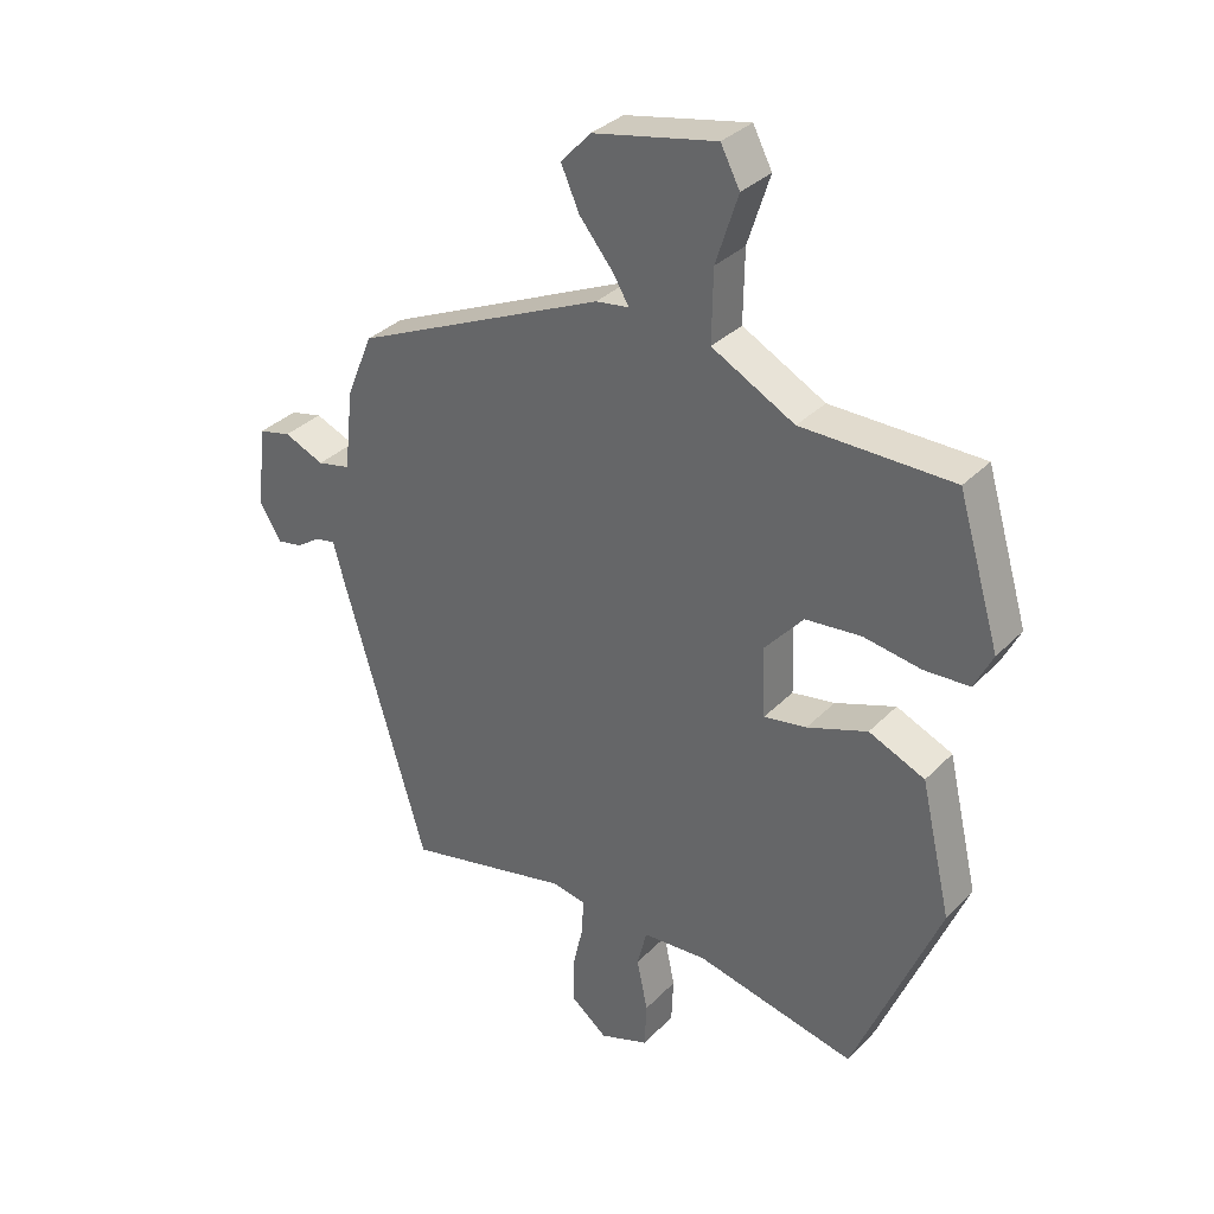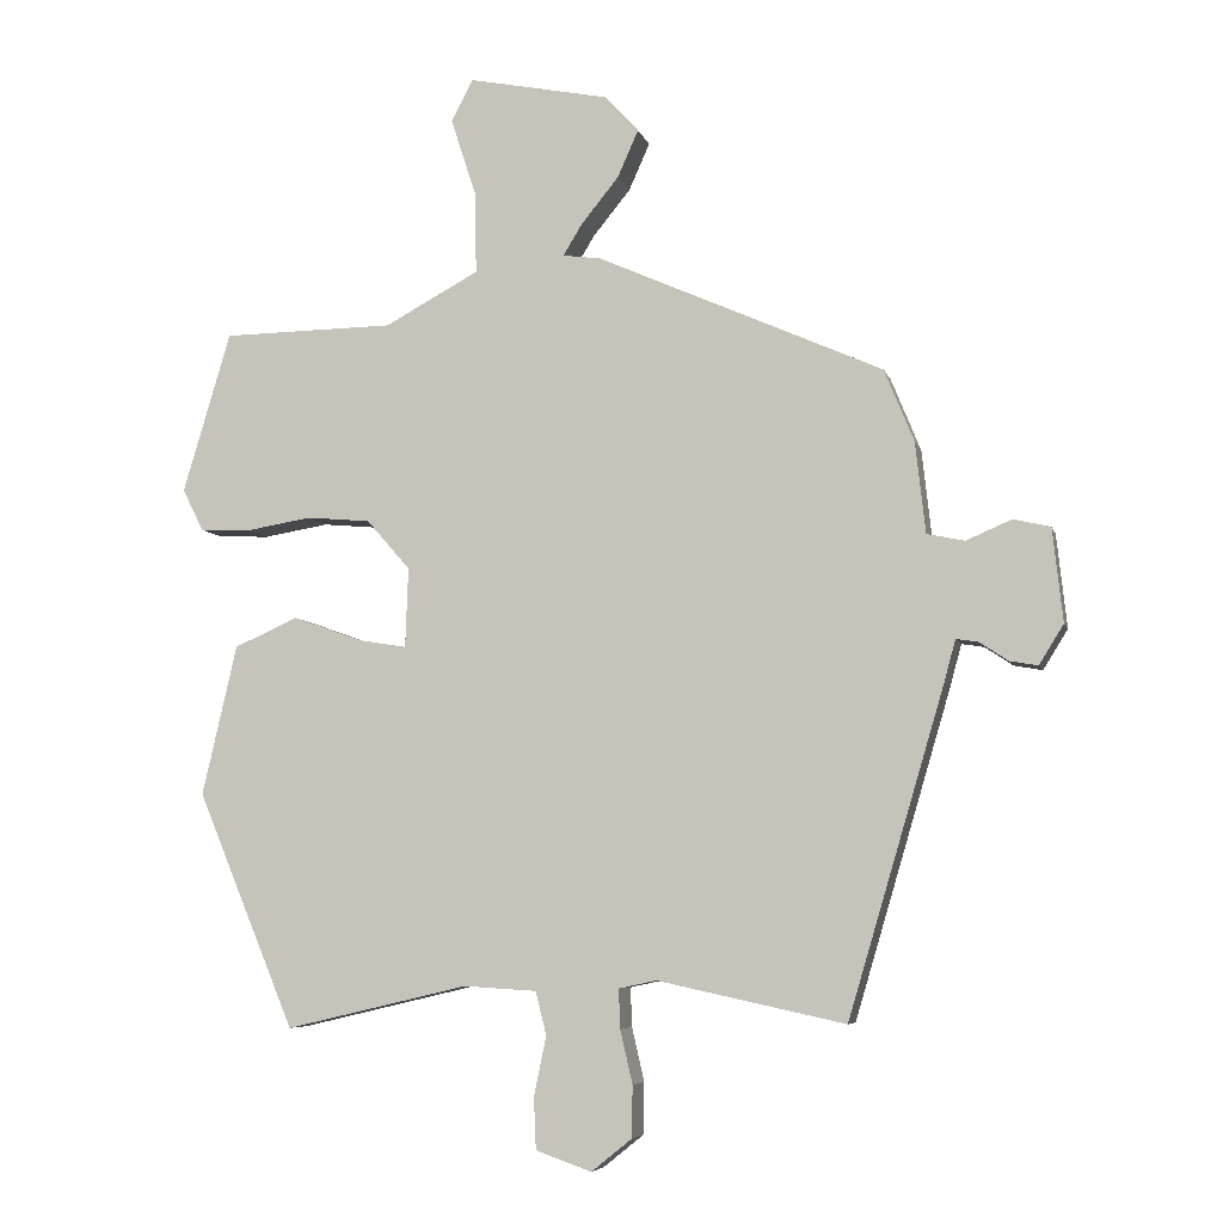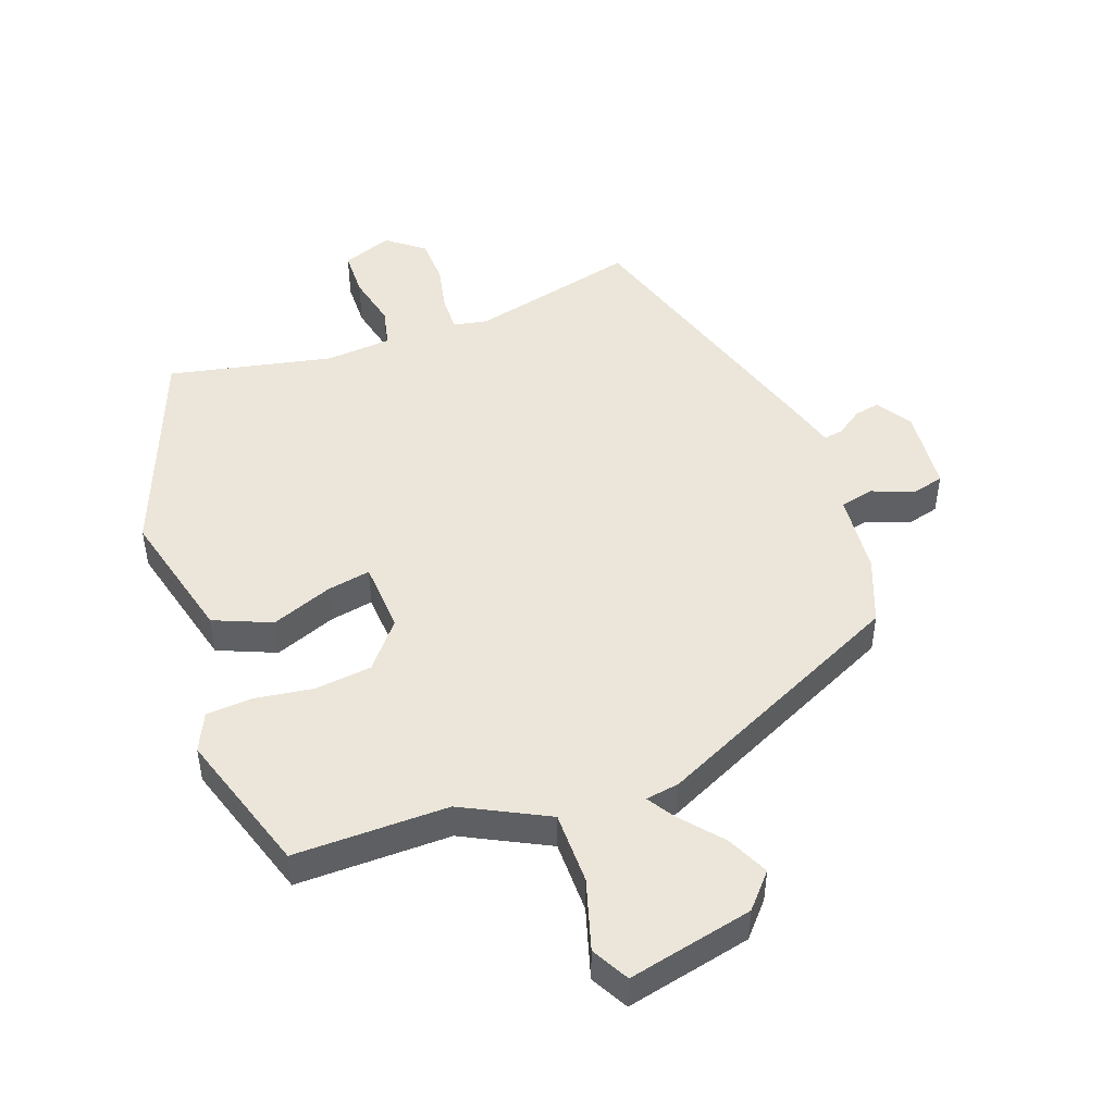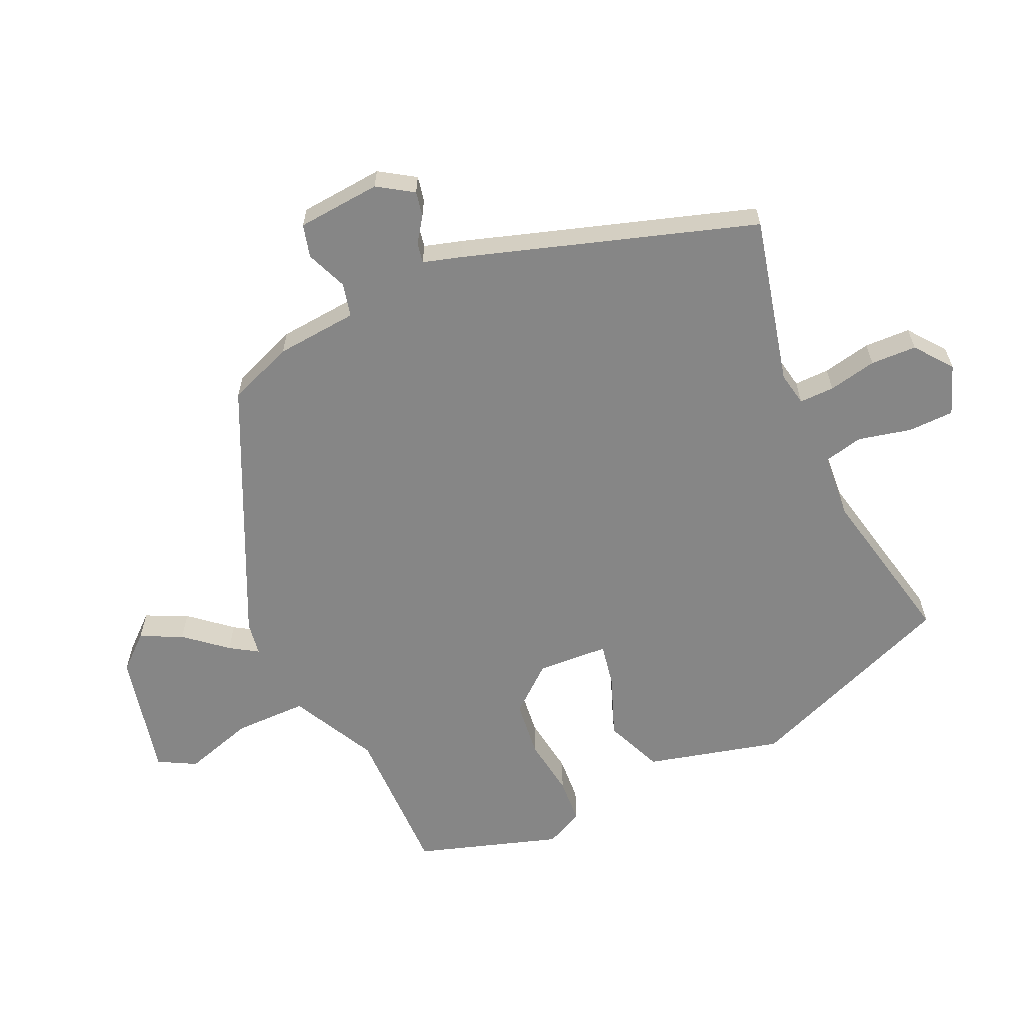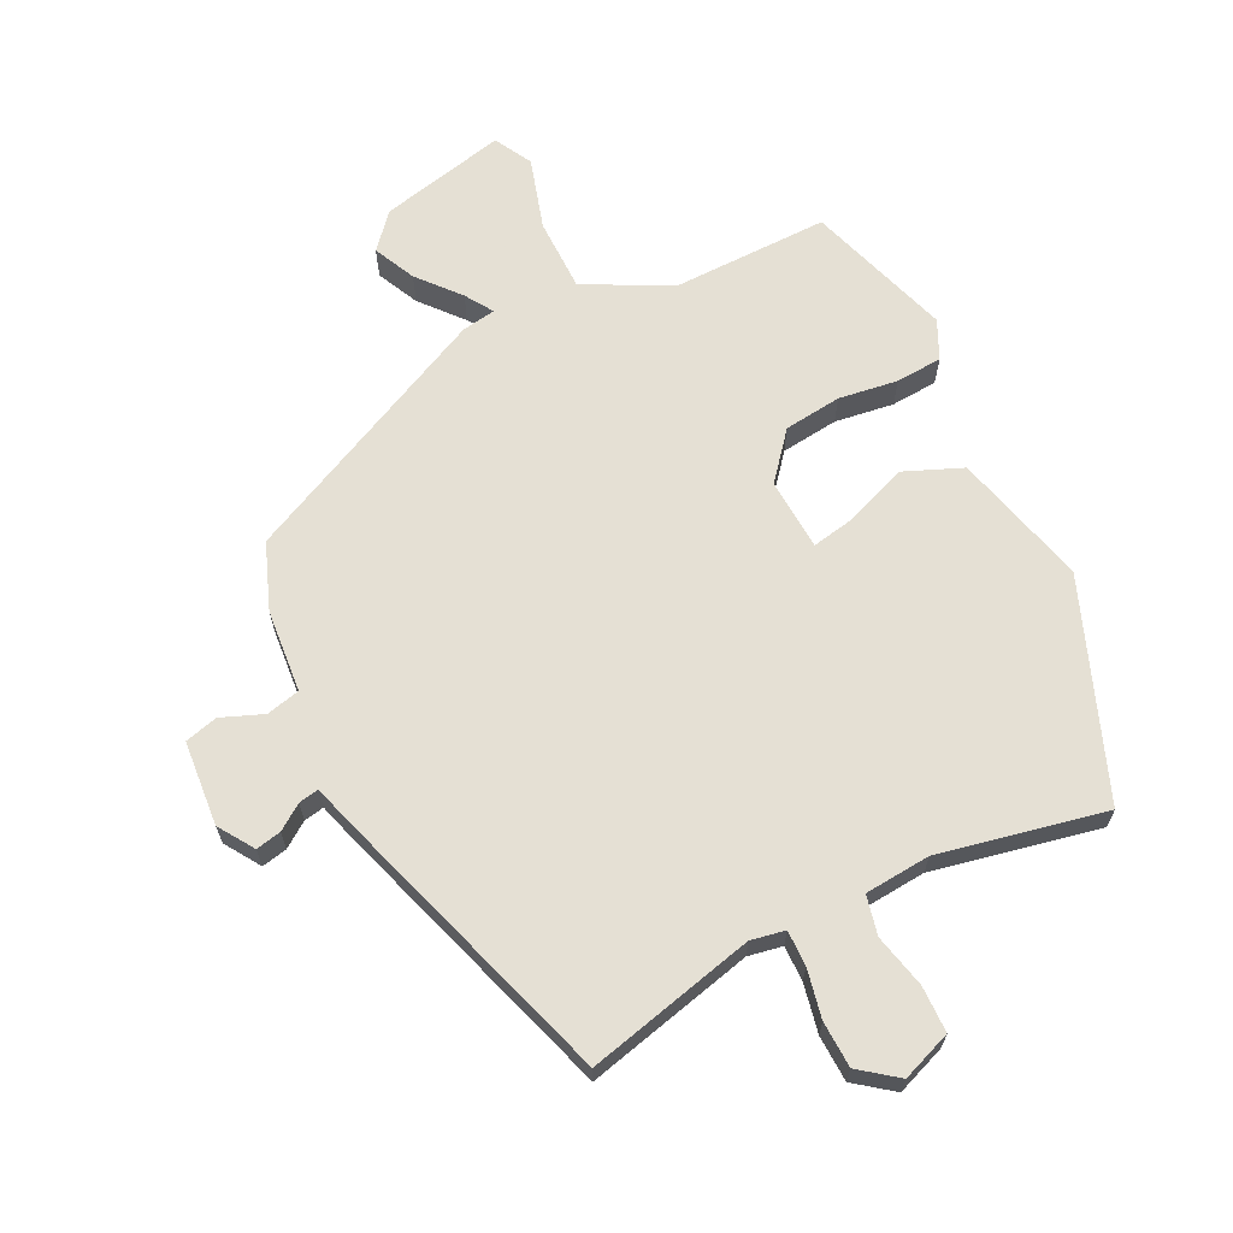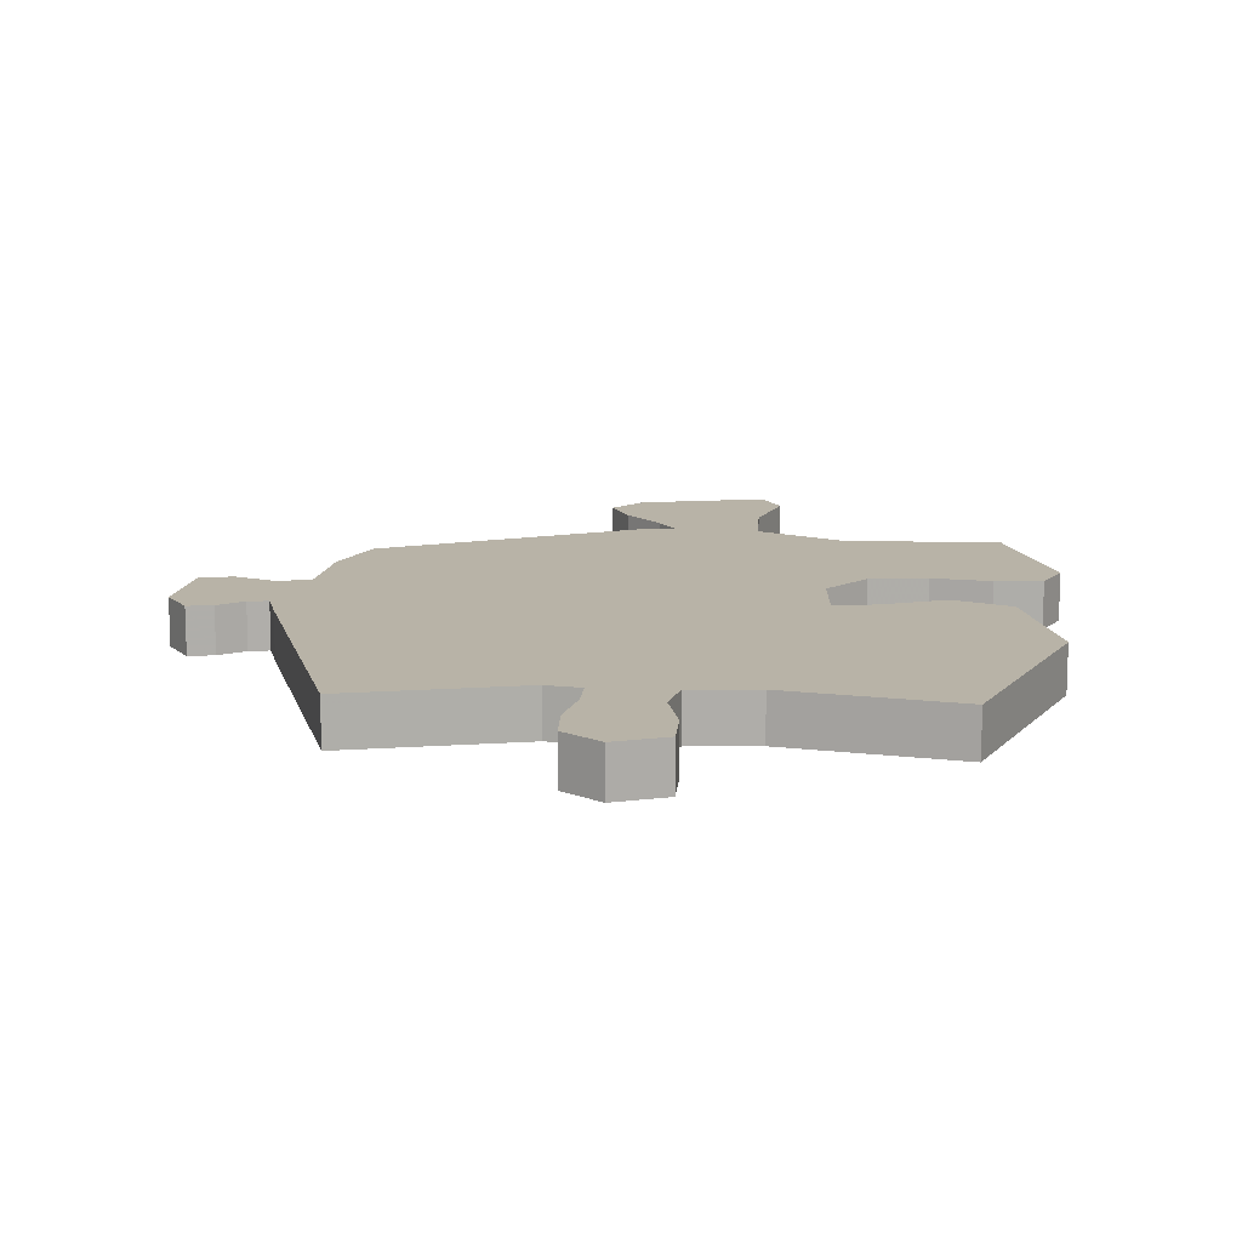
<metadata>
{"format":"obj","ext":"obj","renderer":"f3d","projection":"perspective","resolution":1024,"background":"white","views":[{"elev":33.2,"azim":-143.6,"up":"+Z"},{"elev":-6.4,"azim":13.6,"up":"+Z"},{"elev":48.0,"azim":-21.3,"up":"+Y"},{"elev":-62.2,"azim":113.2,"up":"+Y"},{"elev":65.9,"azim":152.3,"up":"+Y"},{"elev":12.8,"azim":-177.2,"up":"+Y"}]}
</metadata>
<code>
v 0.468 0.07 0.368
v 0.509 0.07 0.268
v 0.523 0.07 0.142
v 0.575 0.07 0.131
v 0.638 0.07 0.158
v 0.689 0.07 0.146
v 0.703 0.07 0.017
v 0.669 0.07 -0.038
v 0.63 0.07 -0.031
v 0.591 0.07 -0.005
v 0.56 0.07 0
v 0.544 0.07 -0.059
v 0.411 0.07 -0.508
v 0.152 0.07 -0.452
v 0.1 0.07 -0.463
v 0.102 0.07 -0.517
v 0.119 0.07 -0.591
v 0.118 0.07 -0.662
v 0.062 0.07 -0.707
v -0.015 0.07 -0.68
v -0.018 0.07 -0.609
v -0.001 0.07 -0.527
v -0.016 0.07 -0.467
v -0.117 0.07 -0.461
v -0.369 0.07 -0.52
v -0.504 0.07 -0.195
v -0.456 0.07 0.013
v -0.368 0.07 0.052
v -0.273 0.07 0.018
v -0.206 0.07 0.007
v -0.202 0.07 0.117
v -0.262 0.07 0.186
v -0.35 0.07 0.194
v -0.44 0.07 0.179
v -0.511 0.07 0.182
v -0.54 0.07 0.24
v -0.474 0.07 0.462
v -0.236 0.07 0.465
v -0.106 0.07 0.535
v -0.108 0.07 0.647
v -0.143 0.07 0.755
v -0.113 0.07 0.813
v 0.081 0.07 0.774
v 0.128 0.07 0.723
v 0.099 0.07 0.658
v 0.047 0.07 0.594
v 0.021 0.07 0.551
v 0.073 0.07 0.544
v 0.468 0 0.368
v 0.509 0 0.268
v 0.523 0 0.142
v 0.575 0 0.131
v 0.638 0 0.158
v 0.689 0 0.146
v 0.703 0 0.017
v 0.669 0 -0.038
v 0.63 0 -0.031
v 0.591 0 -0.005
v 0.56 0 0
v 0.544 0 -0.059
v 0.411 0 -0.508
v 0.152 0 -0.452
v 0.1 0 -0.463
v 0.102 0 -0.517
v 0.119 0 -0.591
v 0.118 0 -0.662
v 0.062 0 -0.707
v -0.015 0 -0.68
v -0.018 0 -0.609
v -0.001 0 -0.527
v -0.016 0 -0.467
v -0.117 0 -0.461
v -0.369 0 -0.52
v -0.504 0 -0.195
v -0.456 0 0.013
v -0.368 0 0.052
v -0.273 0 0.018
v -0.206 0 0.007
v -0.202 0 0.117
v -0.262 0 0.186
v -0.35 0 0.194
v -0.44 0 0.179
v -0.511 0 0.182
v -0.54 0 0.24
v -0.474 0 0.462
v -0.236 0 0.465
v -0.106 0 0.535
v -0.108 0 0.647
v -0.143 0 0.755
v -0.113 0 0.813
v 0.081 0 0.774
v 0.128 0 0.723
v 0.099 0 0.658
v 0.047 0 0.594
v 0.021 0 0.551
v 0.073 0 0.544
f 1 2 3
f 48 1 3
f 47 48 3
f 44 45 46
f 43 44 46
f 42 43 46
f 41 42 46
f 40 41 46
f 39 40 46 47
f 38 39 47 3
f 36 37 38
f 35 36 38
f 34 35 38
f 33 34 38
f 32 33 38 3
f 27 28 29
f 26 27 29
f 25 26 29
f 24 25 29
f 23 24 29 30
f 20 21 22
f 19 20 22
f 18 19 22
f 17 18 22
f 16 17 22
f 15 16 22 23
f 23 30 31
f 15 23 31
f 14 15 31
f 13 14 31
f 12 13 31
f 11 12 31
f 8 9 10
f 7 8 10
f 6 7 10
f 5 6 10
f 4 5 10
f 32 3 4
f 31 32 4
f 11 31 4
f 4 10 11
f 51 50 49
f 51 49 96
f 51 96 95
f 94 93 92
f 94 92 91
f 94 91 90
f 94 90 89
f 94 89 88
f 95 94 88 87
f 51 95 87 86
f 86 85 84
f 86 84 83
f 86 83 82
f 86 82 81
f 51 86 81 80
f 77 76 75
f 77 75 74
f 77 74 73
f 77 73 72
f 78 77 72 71
f 70 69 68
f 70 68 67
f 70 67 66
f 70 66 65
f 70 65 64
f 71 70 64 63
f 79 78 71
f 79 71 63
f 79 63 62
f 79 62 61
f 79 61 60
f 79 60 59
f 58 57 56
f 58 56 55
f 58 55 54
f 58 54 53
f 58 53 52
f 52 51 80
f 52 80 79
f 52 79 59
f 59 58 52
f 1 49 50 2
f 2 50 51 3
f 3 51 52 4
f 4 52 53 5
f 5 53 54 6
f 6 54 55 7
f 7 55 56 8
f 8 56 57 9
f 9 57 58 10
f 10 58 59 11
f 11 59 60 12
f 12 60 61 13
f 13 61 62 14
f 14 62 63 15
f 15 63 64 16
f 16 64 65 17
f 17 65 66 18
f 18 66 67 19
f 19 67 68 20
f 20 68 69 21
f 21 69 70 22
f 22 70 71 23
f 23 71 72 24
f 24 72 73 25
f 25 73 74 26
f 26 74 75 27
f 27 75 76 28
f 28 76 77 29
f 29 77 78 30
f 30 78 79 31
f 31 79 80 32
f 32 80 81 33
f 33 81 82 34
f 34 82 83 35
f 35 83 84 36
f 36 84 85 37
f 37 85 86 38
f 38 86 87 39
f 39 87 88 40
f 40 88 89 41
f 41 89 90 42
f 42 90 91 43
f 43 91 92 44
f 44 92 93 45
f 45 93 94 46
f 46 94 95 47
f 47 95 96 48
f 48 96 49 1

</code>
